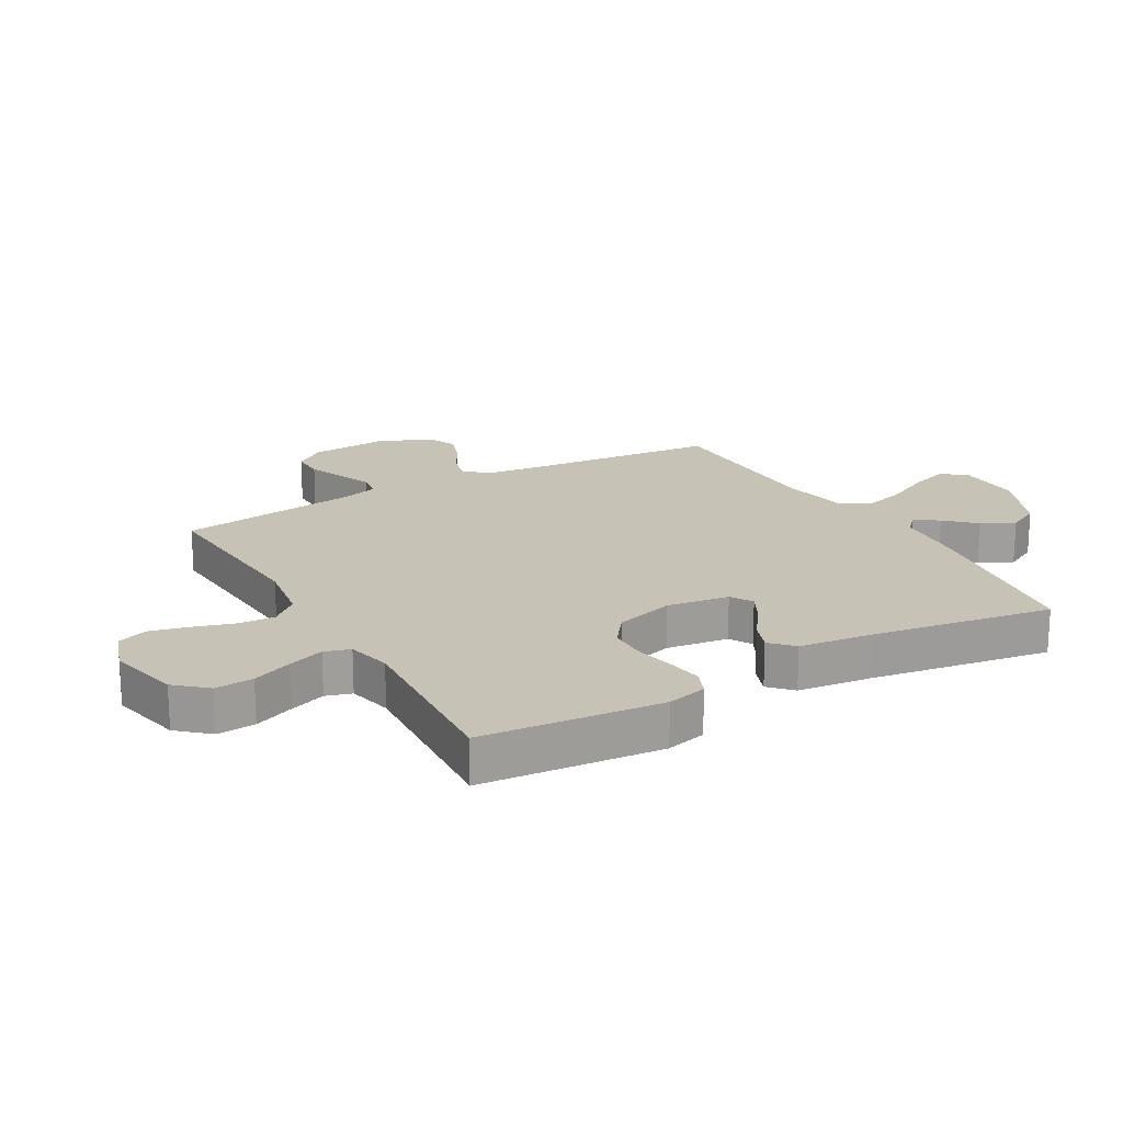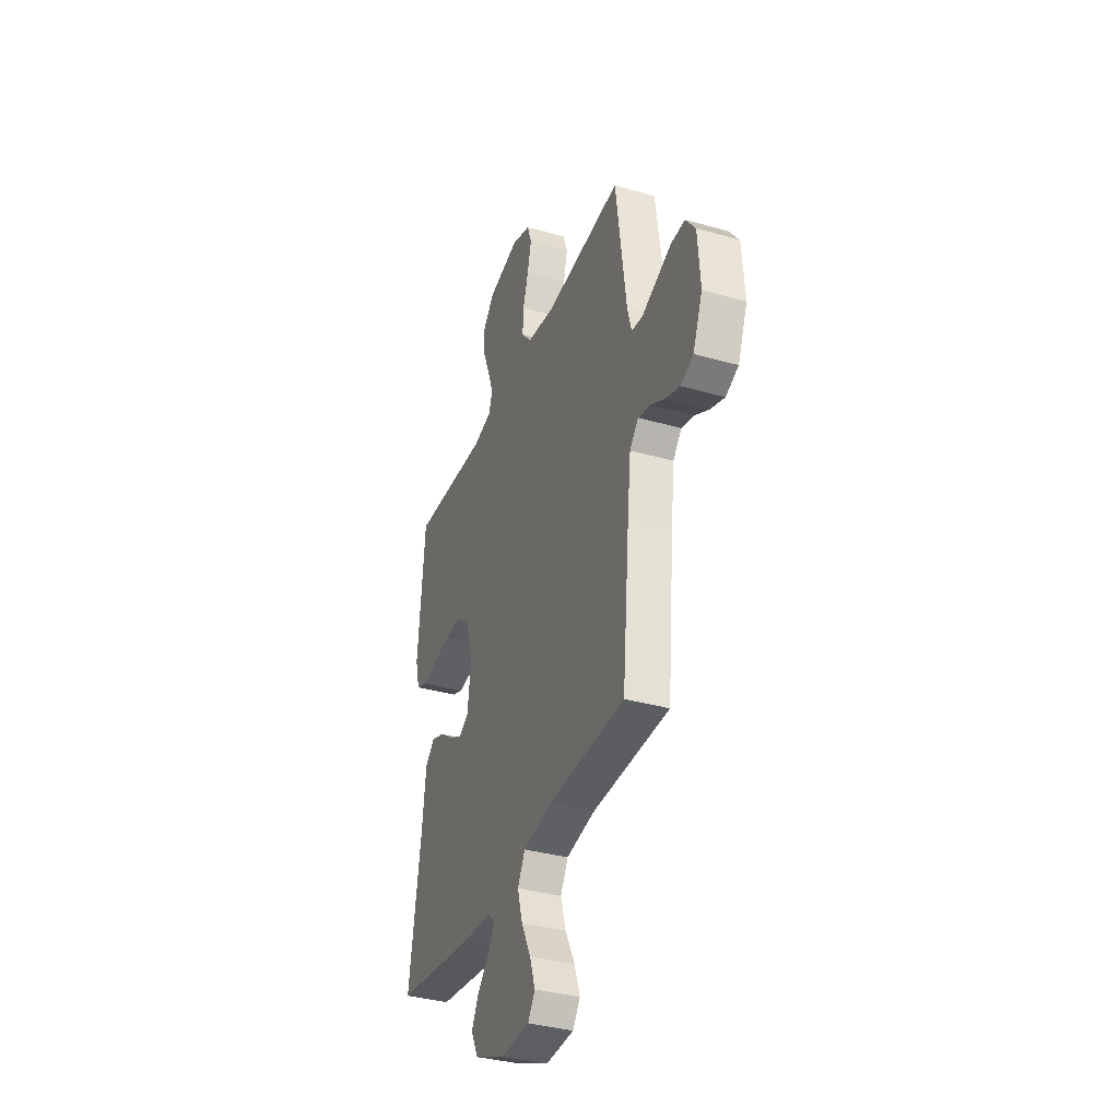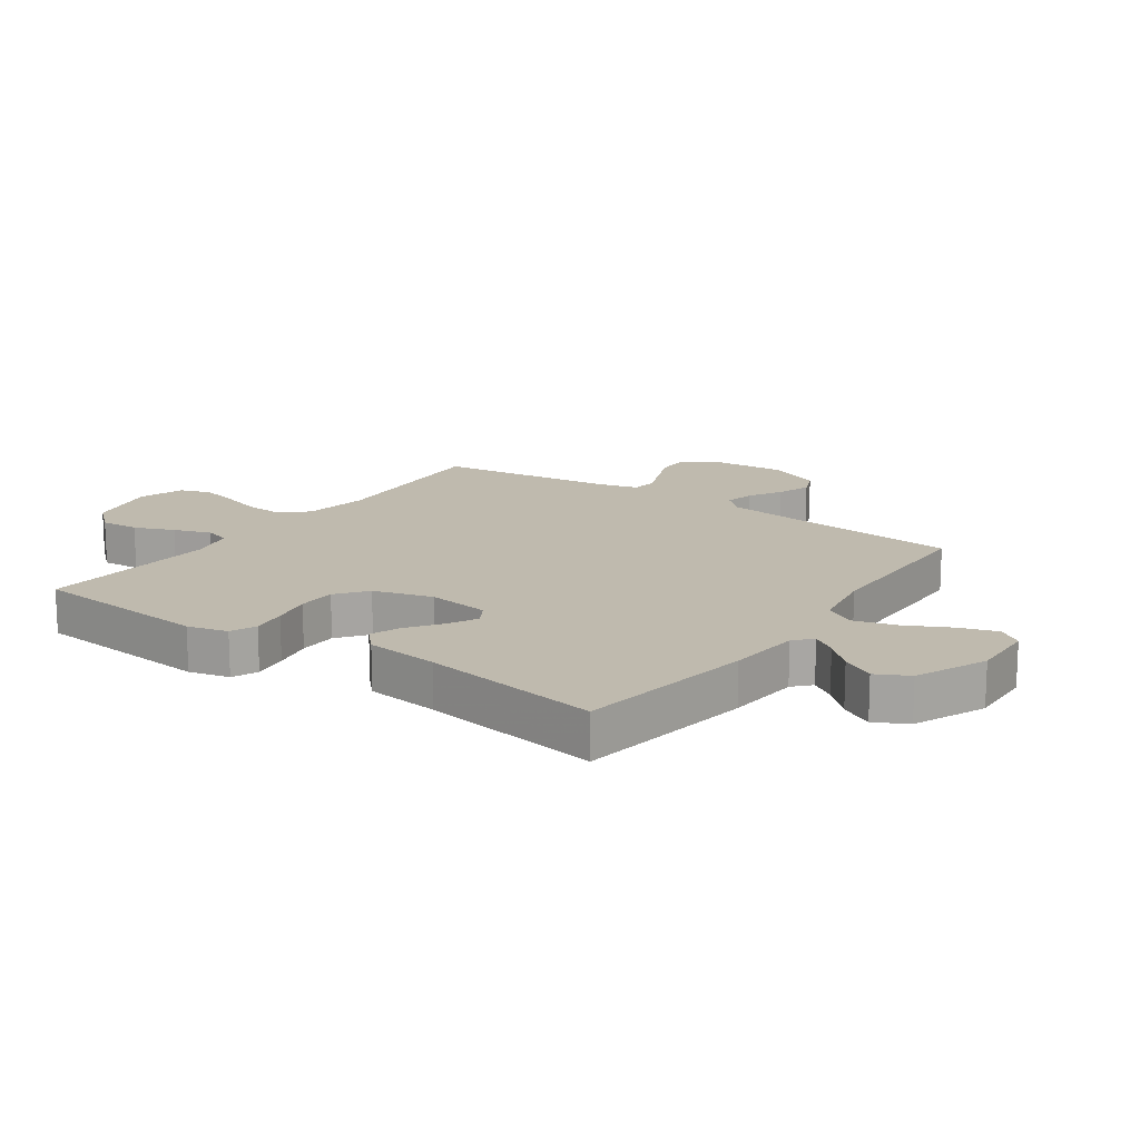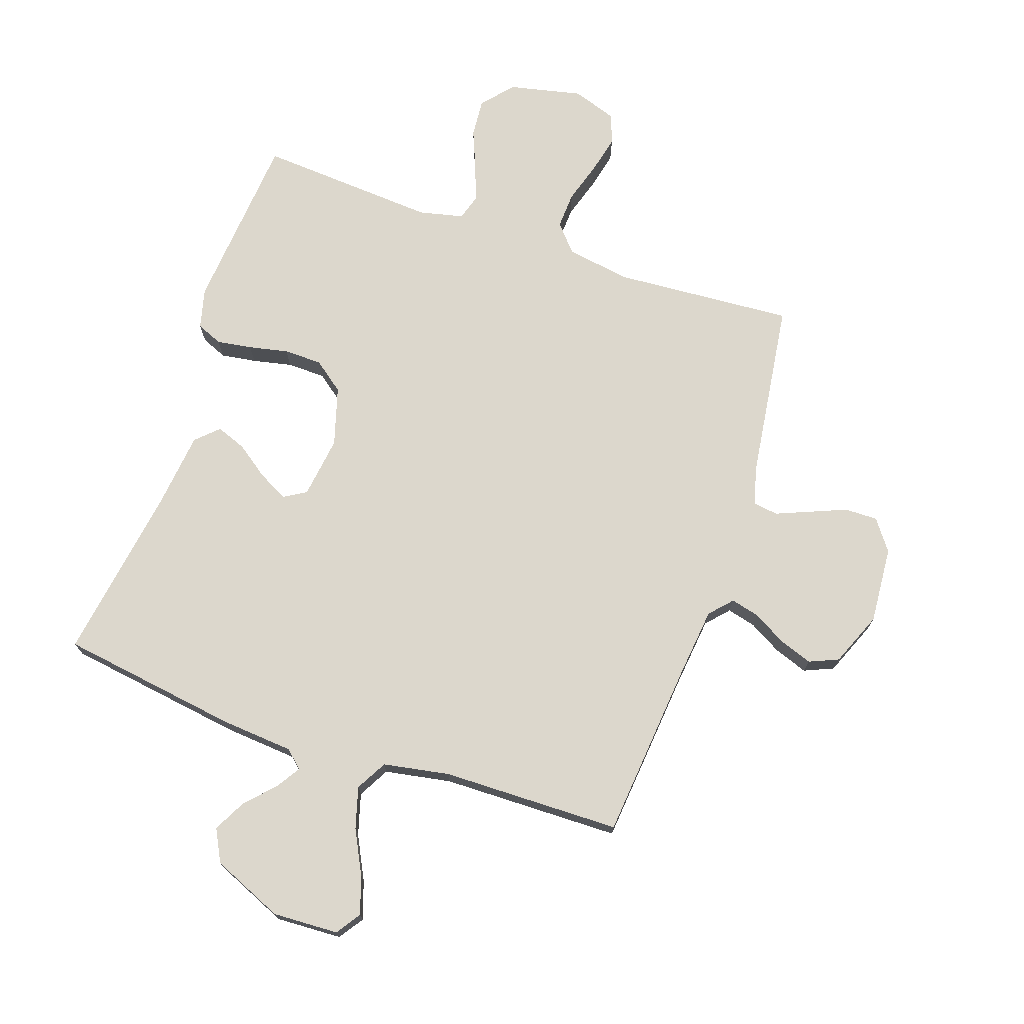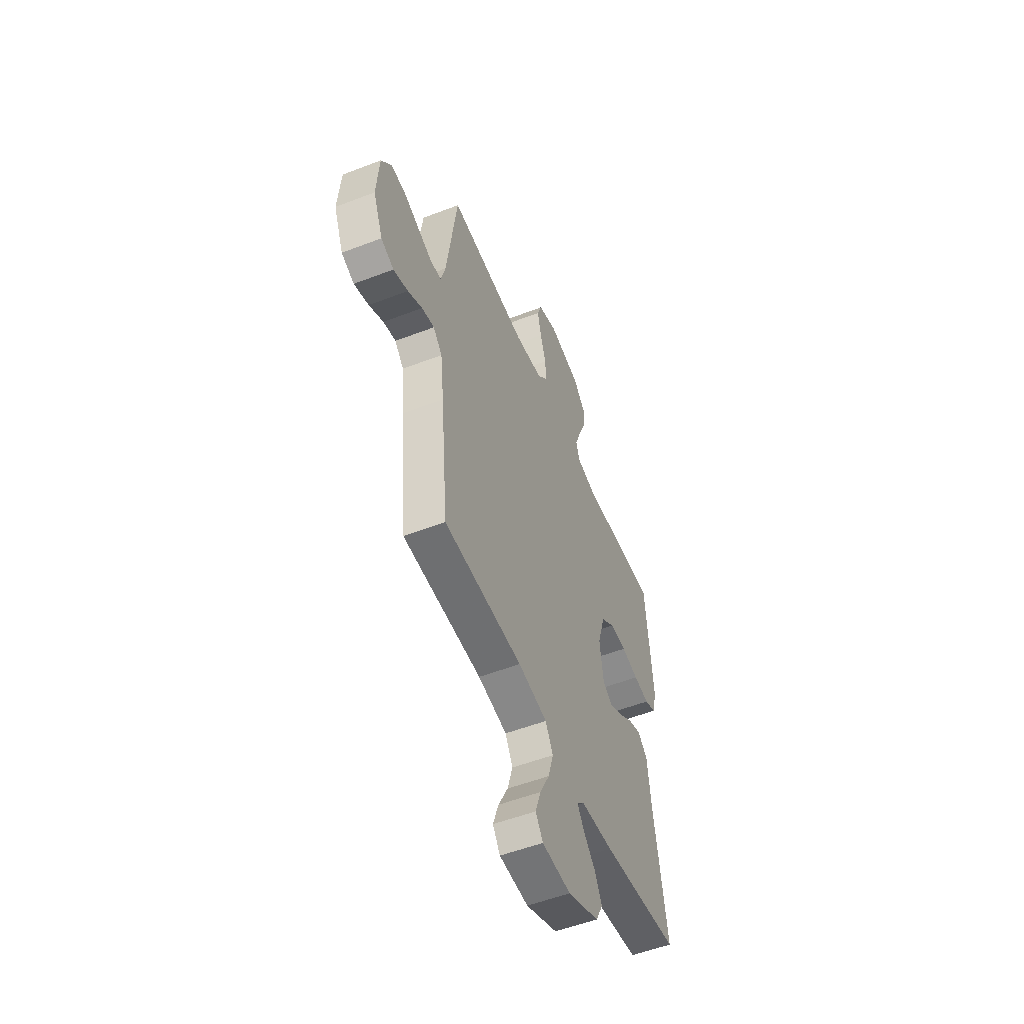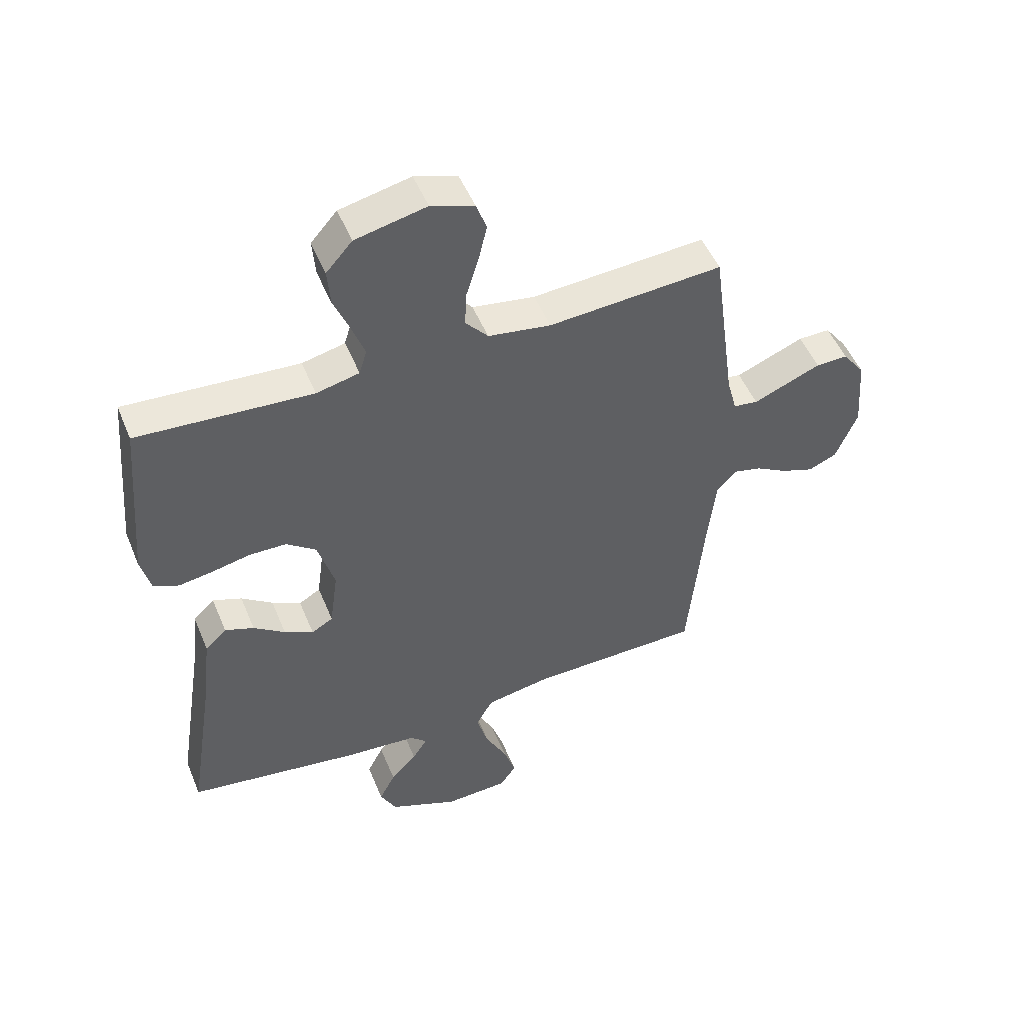
<metadata>
{"format":"obj","ext":"obj","renderer":"f3d","projection":"perspective","resolution":1024,"background":"white","views":[{"elev":19.3,"azim":60.4,"up":"+Y"},{"elev":-35.9,"azim":-110.5,"up":"+Z"},{"elev":15.7,"azim":125.3,"up":"+Y"},{"elev":73.0,"azim":-161.1,"up":"+Y"},{"elev":-53.8,"azim":-67.7,"up":"+Z"},{"elev":50.4,"azim":158.0,"up":"+Z"}]}
</metadata>
<code>
v -0.5 0.07 0.5
v -0.2 0.07 0.479
v -0.092 0.07 0.496
v -0.053 0.07 0.541
v -0.056 0.07 0.602
v -0.077 0.07 0.67
v -0.092 0.07 0.734
v -0.074 0.07 0.784
v 0 0.07 0.809
v 0.122 0.07 0.782
v 0.167 0.07 0.731
v 0.162 0.07 0.667
v 0.135 0.07 0.601
v 0.113 0.07 0.54
v 0.126 0.07 0.497
v 0.2 0.07 0.48
v 0.5 0.07 0.5
v 0.526 0.07 0.2
v 0.509 0.07 0.133
v 0.466 0.07 0.115
v 0.407 0.07 0.124
v 0.341 0.07 0.138
v 0.277 0.07 0.137
v 0.226 0.07 0.098
v 0.197 0.07 0
v 0.211 0.07 -0.104
v 0.248 0.07 -0.126
v 0.298 0.07 -0.1
v 0.352 0.07 -0.061
v 0.402 0.07 -0.042
v 0.439 0.07 -0.077
v 0.453 0.07 -0.2
v 0.5 0.07 -0.5
v 0.2 0.07 -0.544
v 0.077 0.07 -0.554
v 0.048 0.07 -0.581
v 0.074 0.07 -0.621
v 0.119 0.07 -0.669
v 0.147 0.07 -0.723
v 0.119 0.07 -0.777
v 0 0.07 -0.828
v -0.11 0.07 -0.823
v -0.138 0.07 -0.782
v -0.117 0.07 -0.719
v -0.08 0.07 -0.646
v -0.06 0.07 -0.577
v -0.089 0.07 -0.525
v -0.2 0.07 -0.505
v -0.5 0.07 -0.5
v -0.528 0.07 -0.2
v -0.541 0.07 -0.085
v -0.575 0.07 -0.048
v -0.623 0.07 -0.06
v -0.678 0.07 -0.091
v -0.734 0.07 -0.111
v -0.783 0.07 -0.09
v -0.82 0.07 0
v -0.81 0.07 0.129
v -0.772 0.07 0.18
v -0.717 0.07 0.179
v -0.656 0.07 0.154
v -0.6 0.07 0.131
v -0.558 0.07 0.137
v -0.541 0.07 0.2
v -0.5 0 0.5
v -0.2 0 0.479
v -0.092 0 0.496
v -0.053 0 0.541
v -0.056 0 0.602
v -0.077 0 0.67
v -0.092 0 0.734
v -0.074 0 0.784
v 0 0 0.809
v 0.122 0 0.782
v 0.167 0 0.731
v 0.162 0 0.667
v 0.135 0 0.601
v 0.113 0 0.54
v 0.126 0 0.497
v 0.2 0 0.48
v 0.5 0 0.5
v 0.526 0 0.2
v 0.509 0 0.133
v 0.466 0 0.115
v 0.407 0 0.124
v 0.341 0 0.138
v 0.277 0 0.137
v 0.226 0 0.098
v 0.197 0 0
v 0.211 0 -0.104
v 0.248 0 -0.126
v 0.298 0 -0.1
v 0.352 0 -0.061
v 0.402 0 -0.042
v 0.439 0 -0.077
v 0.453 0 -0.2
v 0.5 0 -0.5
v 0.2 0 -0.544
v 0.077 0 -0.554
v 0.048 0 -0.581
v 0.074 0 -0.621
v 0.119 0 -0.669
v 0.147 0 -0.723
v 0.119 0 -0.777
v 0 0 -0.828
v -0.11 0 -0.823
v -0.138 0 -0.782
v -0.117 0 -0.719
v -0.08 0 -0.646
v -0.06 0 -0.577
v -0.089 0 -0.525
v -0.2 0 -0.505
v -0.5 0 -0.5
v -0.528 0 -0.2
v -0.541 0 -0.085
v -0.575 0 -0.048
v -0.623 0 -0.06
v -0.678 0 -0.091
v -0.734 0 -0.111
v -0.783 0 -0.09
v -0.82 0 0
v -0.81 0 0.129
v -0.772 0 0.18
v -0.717 0 0.179
v -0.656 0 0.154
v -0.6 0 0.131
v -0.558 0 0.137
v -0.541 0 0.2
f 59 60 61 62
f 57 58 59 62
f 57 62 63
f 56 57 63
f 53 54 55 56
f 52 53 56 63
f 51 52 63 64
f 48 49 50
f 47 48 50 51
f 42 43 44 45
f 42 45 46
f 41 42 46
f 40 41 46
f 37 38 39 40
f 36 37 40 46
f 35 36 46 47
f 32 33 34 35
f 28 29 30 31
f 27 28 31 32
f 19 20 21 22
f 17 18 19 22
f 16 17 22 23
f 15 16 23 24
f 10 11 12 13
f 10 13 14
f 9 10 14
f 5 6 7 8
f 5 8 9 14
f 51 64 1 2
f 47 51 2 3
f 27 32 35 47
f 26 27 47
f 25 26 47 3
f 24 25 3 4
f 14 15 24
f 4 5 14 24
f 126 125 124 123
f 126 123 122 121
f 127 126 121
f 127 121 120
f 120 119 118 117
f 127 120 117 116
f 128 127 116 115
f 114 113 112
f 115 114 112 111
f 109 108 107 106
f 110 109 106
f 110 106 105
f 110 105 104
f 104 103 102 101
f 110 104 101 100
f 111 110 100 99
f 99 98 97 96
f 95 94 93 92
f 96 95 92 91
f 86 85 84 83
f 86 83 82 81
f 87 86 81 80
f 88 87 80 79
f 77 76 75 74
f 78 77 74
f 78 74 73
f 72 71 70 69
f 78 73 72 69
f 66 65 128 115
f 67 66 115 111
f 111 99 96 91
f 111 91 90
f 67 111 90 89
f 68 67 89 88
f 88 79 78
f 88 78 69 68
f 1 65 66 2
f 2 66 67 3
f 3 67 68 4
f 4 68 69 5
f 5 69 70 6
f 6 70 71 7
f 7 71 72 8
f 8 72 73 9
f 9 73 74 10
f 10 74 75 11
f 11 75 76 12
f 12 76 77 13
f 13 77 78 14
f 14 78 79 15
f 15 79 80 16
f 16 80 81 17
f 17 81 82 18
f 18 82 83 19
f 19 83 84 20
f 20 84 85 21
f 21 85 86 22
f 22 86 87 23
f 23 87 88 24
f 24 88 89 25
f 25 89 90 26
f 26 90 91 27
f 27 91 92 28
f 28 92 93 29
f 29 93 94 30
f 30 94 95 31
f 31 95 96 32
f 32 96 97 33
f 33 97 98 34
f 34 98 99 35
f 35 99 100 36
f 36 100 101 37
f 37 101 102 38
f 38 102 103 39
f 39 103 104 40
f 40 104 105 41
f 41 105 106 42
f 42 106 107 43
f 43 107 108 44
f 44 108 109 45
f 45 109 110 46
f 46 110 111 47
f 47 111 112 48
f 48 112 113 49
f 49 113 114 50
f 50 114 115 51
f 51 115 116 52
f 52 116 117 53
f 53 117 118 54
f 54 118 119 55
f 55 119 120 56
f 56 120 121 57
f 57 121 122 58
f 58 122 123 59
f 59 123 124 60
f 60 124 125 61
f 61 125 126 62
f 62 126 127 63
f 63 127 128 64
f 64 128 65 1

</code>
